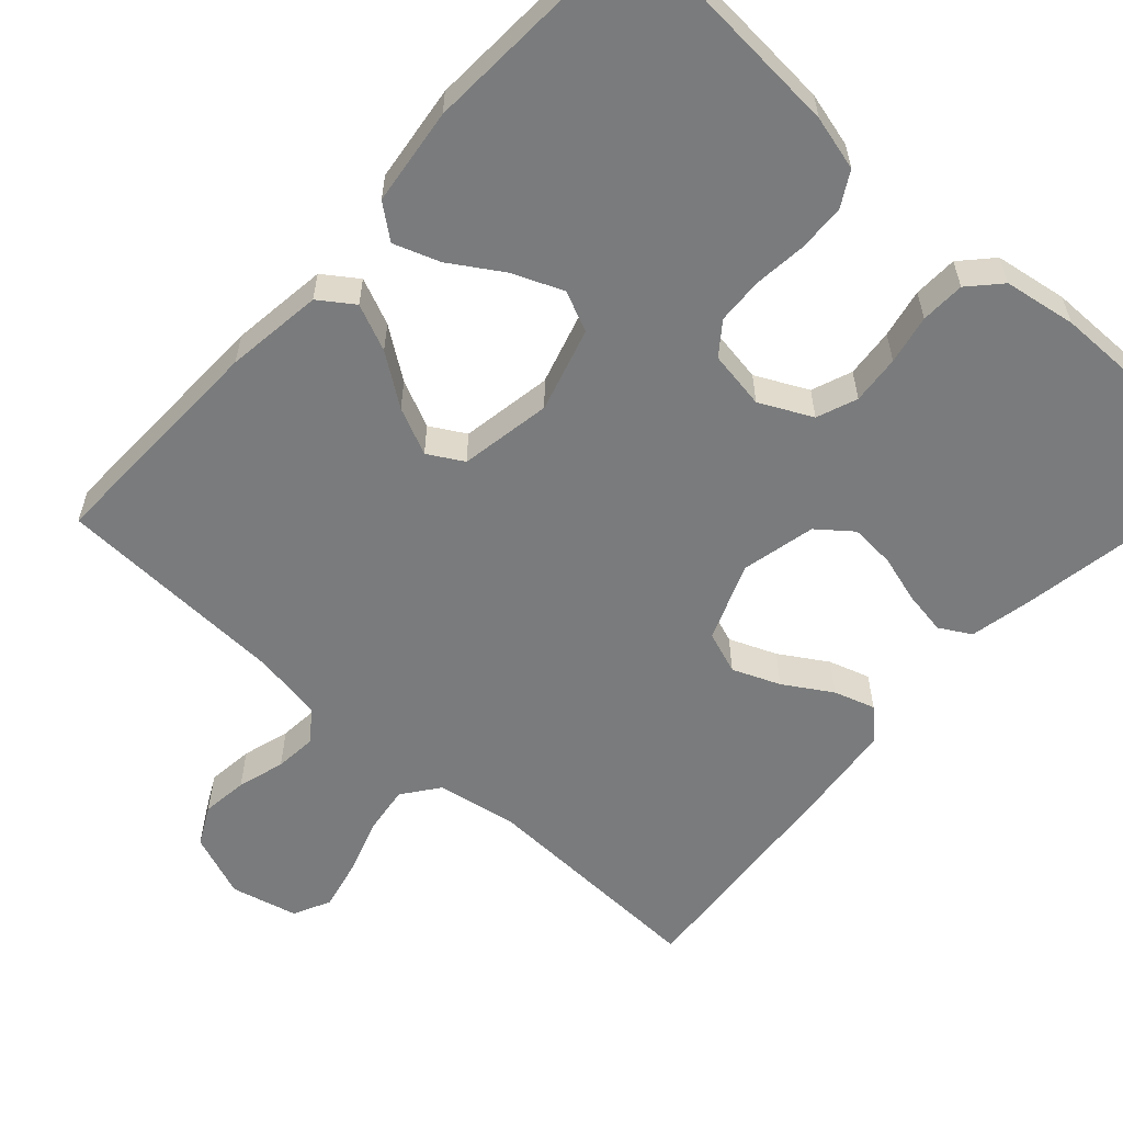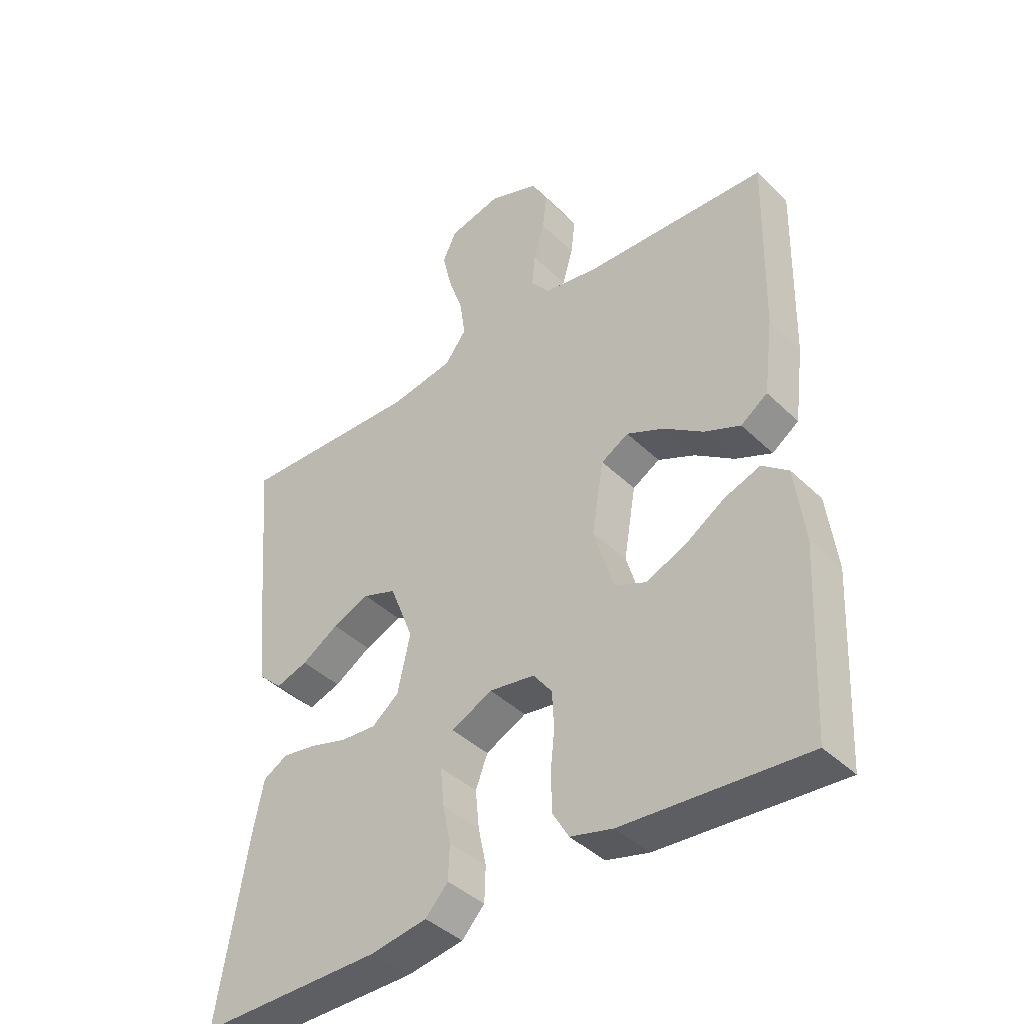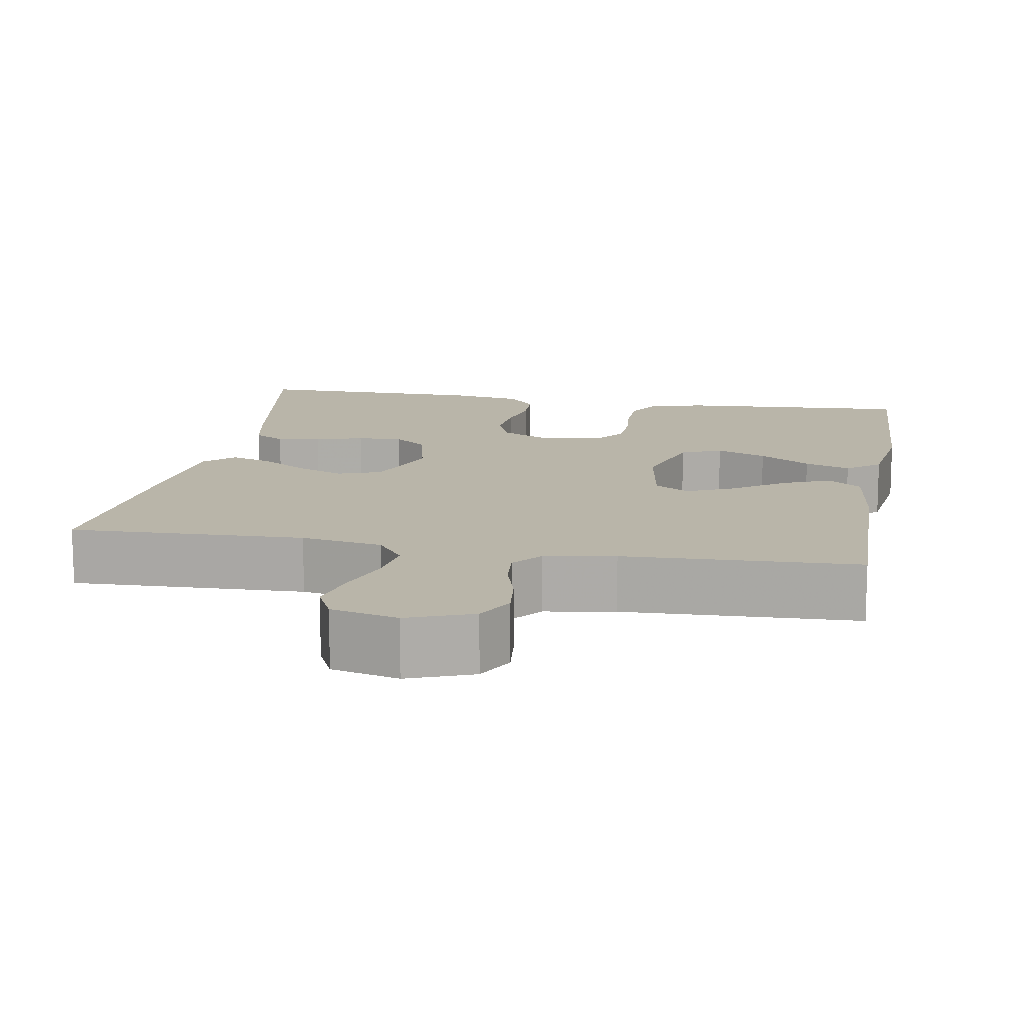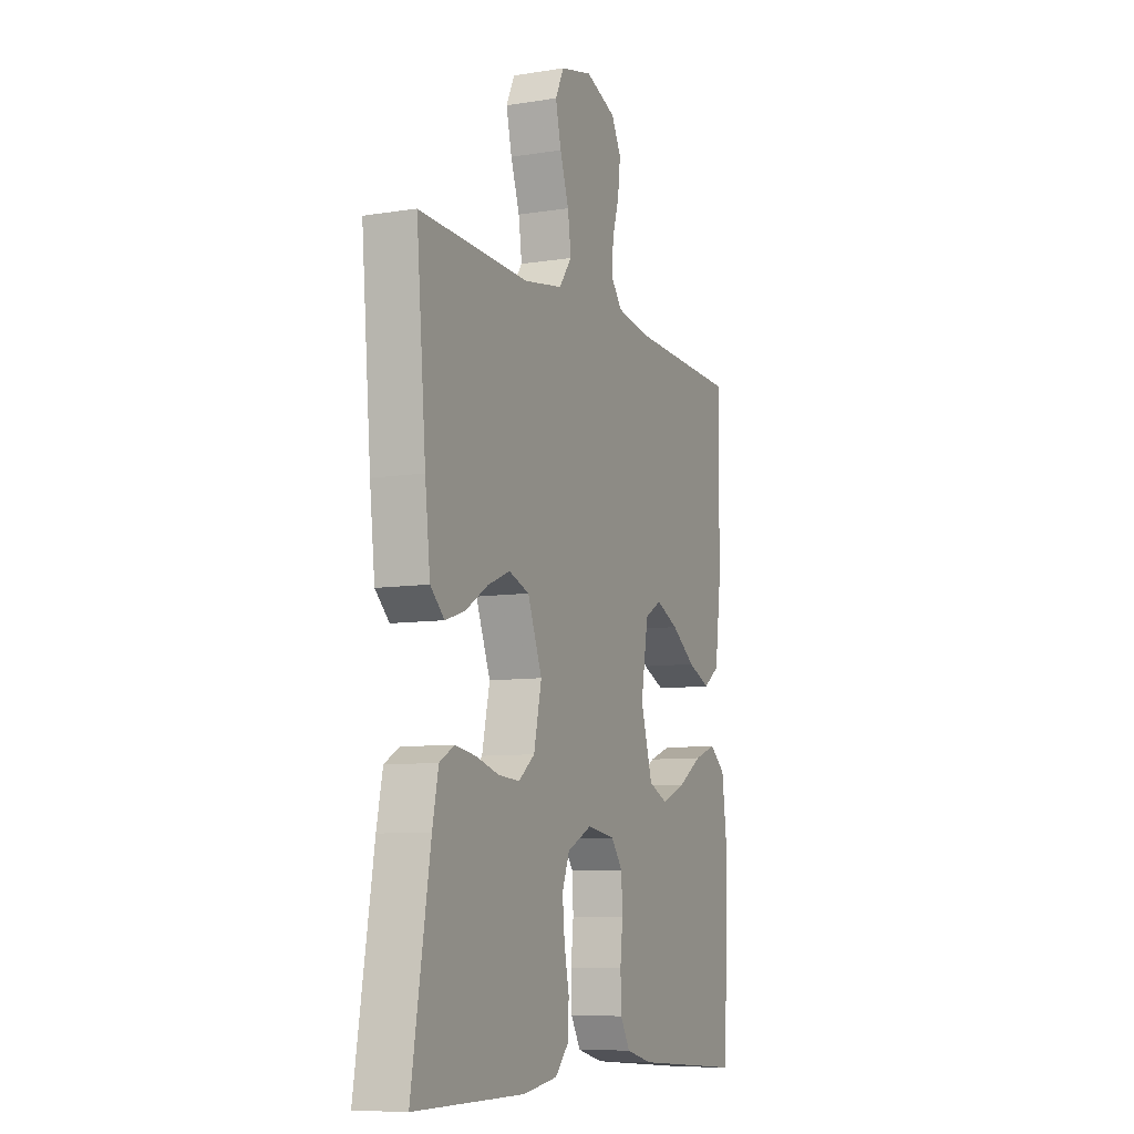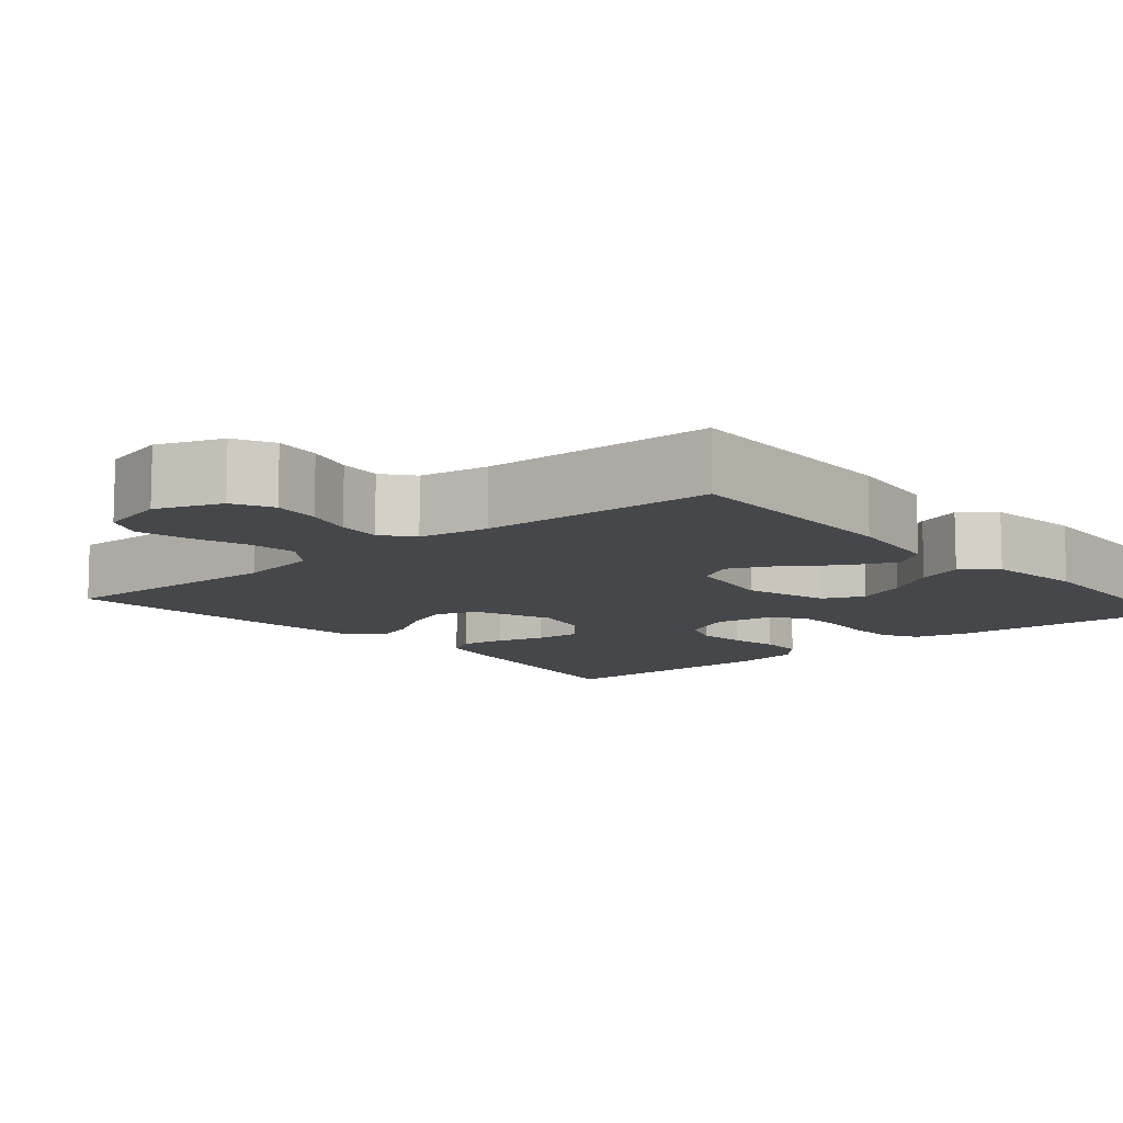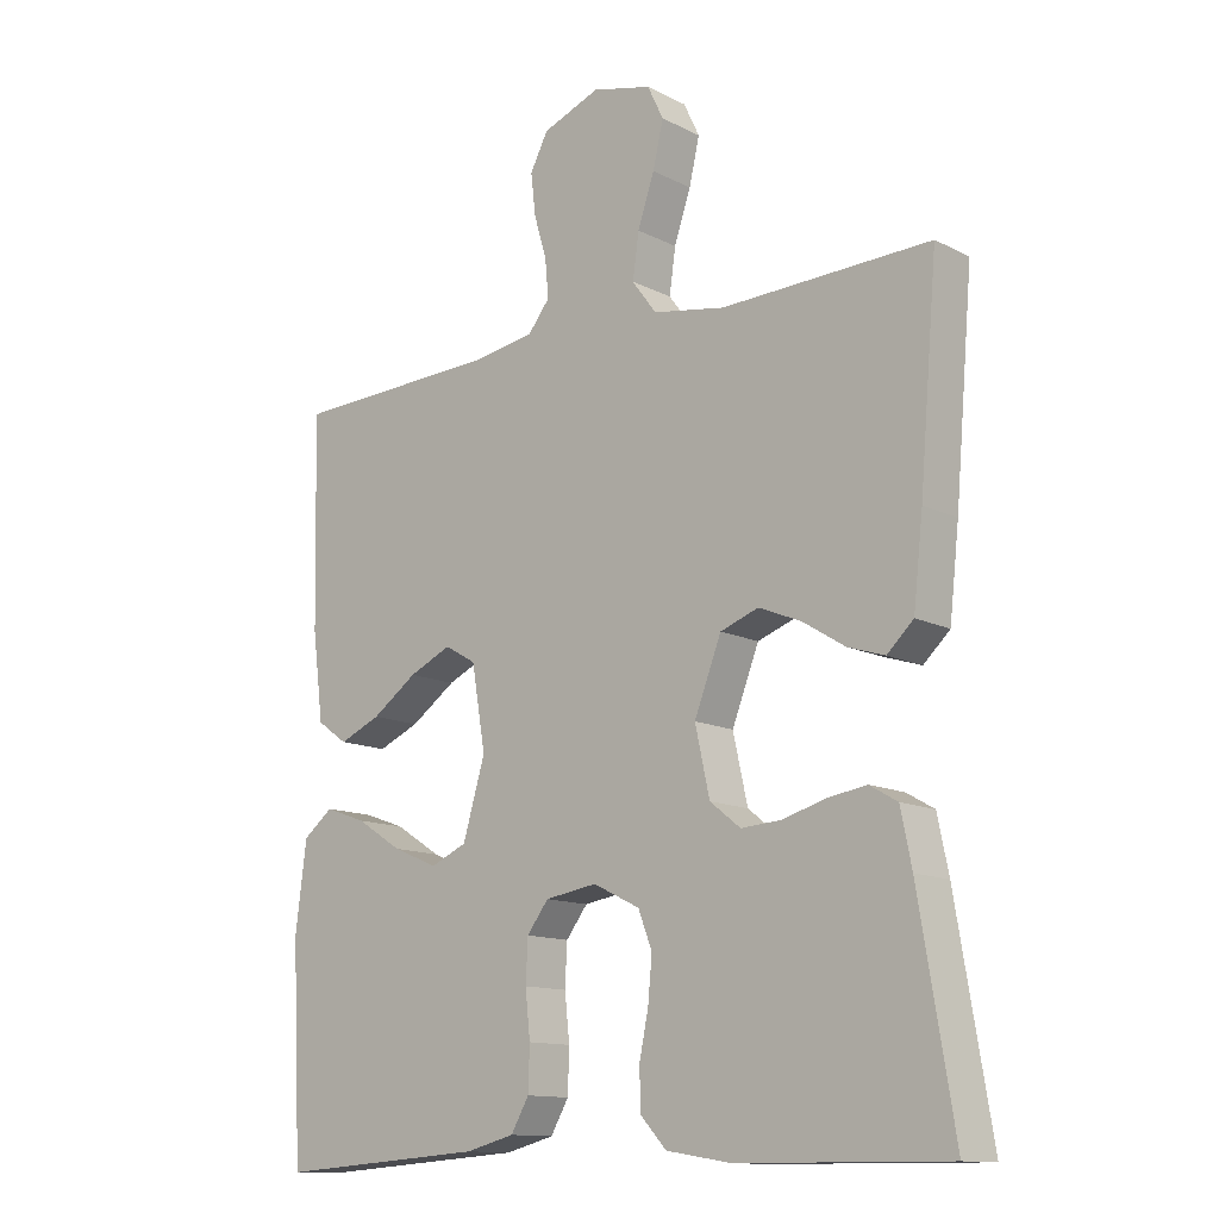
<metadata>
{"format":"obj","ext":"obj","renderer":"f3d","projection":"perspective","resolution":1024,"background":"white","views":[{"elev":-58.3,"azim":137.8,"up":"+Y"},{"elev":-41.4,"azim":40.8,"up":"+Z"},{"elev":13.4,"azim":10.1,"up":"+Y"},{"elev":-8.5,"azim":-66.6,"up":"+Z"},{"elev":-10.4,"azim":40.5,"up":"+Y"},{"elev":-12.9,"azim":-139.0,"up":"+Z"}]}
</metadata>
<code>
v -0.5 0.07 -0.5
v -0.45 0.07 -0.2
v -0.434 0.07 -0.122
v -0.394 0.07 -0.099
v -0.338 0.07 -0.108
v -0.276 0.07 -0.126
v -0.218 0.07 -0.13
v -0.174 0.07 -0.095
v -0.153 0.07 0
v -0.192 0.07 0.1
v -0.247 0.07 0.12
v -0.308 0.07 0.095
v -0.369 0.07 0.057
v -0.422 0.07 0.04
v -0.46 0.07 0.076
v -0.474 0.07 0.2
v -0.5 0.07 0.5
v -0.2 0.07 0.49
v -0.096 0.07 0.508
v -0.061 0.07 0.555
v -0.07 0.07 0.619
v -0.094 0.07 0.69
v -0.109 0.07 0.755
v -0.086 0.07 0.803
v 0 0.07 0.824
v 0.083 0.07 0.792
v 0.109 0.07 0.742
v 0.102 0.07 0.682
v 0.084 0.07 0.621
v 0.079 0.07 0.566
v 0.11 0.07 0.527
v 0.2 0.07 0.512
v 0.5 0.07 0.5
v 0.493 0.07 0.2
v 0.477 0.07 0.075
v 0.433 0.07 0.044
v 0.373 0.07 0.07
v 0.308 0.07 0.116
v 0.247 0.07 0.144
v 0.202 0.07 0.118
v 0.182 0.07 0
v 0.214 0.07 -0.108
v 0.266 0.07 -0.131
v 0.331 0.07 -0.104
v 0.397 0.07 -0.062
v 0.456 0.07 -0.041
v 0.499 0.07 -0.075
v 0.515 0.07 -0.2
v 0.5 0.07 -0.5
v 0.2 0.07 -0.479
v 0.13 0.07 -0.461
v 0.104 0.07 -0.416
v 0.102 0.07 -0.354
v 0.109 0.07 -0.288
v 0.106 0.07 -0.228
v 0.075 0.07 -0.187
v 0 0.07 -0.175
v -0.067 0.07 -0.208
v -0.087 0.07 -0.26
v -0.081 0.07 -0.323
v -0.068 0.07 -0.386
v -0.07 0.07 -0.443
v -0.107 0.07 -0.483
v -0.2 0.07 -0.498
v -0.5 0 -0.5
v -0.45 0 -0.2
v -0.434 0 -0.122
v -0.394 0 -0.099
v -0.338 0 -0.108
v -0.276 0 -0.126
v -0.218 0 -0.13
v -0.174 0 -0.095
v -0.153 0 0
v -0.192 0 0.1
v -0.247 0 0.12
v -0.308 0 0.095
v -0.369 0 0.057
v -0.422 0 0.04
v -0.46 0 0.076
v -0.474 0 0.2
v -0.5 0 0.5
v -0.2 0 0.49
v -0.096 0 0.508
v -0.061 0 0.555
v -0.07 0 0.619
v -0.094 0 0.69
v -0.109 0 0.755
v -0.086 0 0.803
v 0 0 0.824
v 0.083 0 0.792
v 0.109 0 0.742
v 0.102 0 0.682
v 0.084 0 0.621
v 0.079 0 0.566
v 0.11 0 0.527
v 0.2 0 0.512
v 0.5 0 0.5
v 0.493 0 0.2
v 0.477 0 0.075
v 0.433 0 0.044
v 0.373 0 0.07
v 0.308 0 0.116
v 0.247 0 0.144
v 0.202 0 0.118
v 0.182 0 0
v 0.214 0 -0.108
v 0.266 0 -0.131
v 0.331 0 -0.104
v 0.397 0 -0.062
v 0.456 0 -0.041
v 0.499 0 -0.075
v 0.515 0 -0.2
v 0.5 0 -0.5
v 0.2 0 -0.479
v 0.13 0 -0.461
v 0.104 0 -0.416
v 0.102 0 -0.354
v 0.109 0 -0.288
v 0.106 0 -0.228
v 0.075 0 -0.187
v 0 0 -0.175
v -0.067 0 -0.208
v -0.087 0 -0.26
v -0.081 0 -0.323
v -0.068 0 -0.386
v -0.07 0 -0.443
v -0.107 0 -0.483
v -0.2 0 -0.498
f 4 5 6
f 3 4 6
f 2 3 6
f 1 2 6
f 64 1 6
f 63 64 6
f 62 63 6
f 61 62 6
f 60 61 6
f 59 60 6 7
f 58 59 7 8
f 57 58 8 9
f 56 57 9 10
f 52 53 54
f 51 52 54
f 50 51 54
f 49 50 54
f 48 49 54
f 47 48 54
f 46 47 54
f 45 46 54
f 44 45 54
f 43 44 54 55
f 42 43 55 56
f 36 37 38
f 35 36 38
f 34 35 38
f 33 34 38
f 32 33 38
f 31 32 38 39
f 30 31 39 40
f 27 28 29
f 26 27 29
f 25 26 29
f 24 25 29
f 23 24 29
f 22 23 29
f 21 22 29
f 20 21 29 30
f 30 40 41
f 20 30 41
f 19 20 41
f 16 17 18
f 15 16 18
f 14 15 18
f 13 14 18
f 12 13 18
f 11 12 18 19
f 42 56 10
f 41 42 10
f 19 41 10
f 10 11 19
f 70 69 68
f 70 68 67
f 70 67 66
f 70 66 65
f 70 65 128
f 70 128 127
f 70 127 126
f 70 126 125
f 70 125 124
f 71 70 124 123
f 72 71 123 122
f 73 72 122 121
f 74 73 121 120
f 118 117 116
f 118 116 115
f 118 115 114
f 118 114 113
f 118 113 112
f 118 112 111
f 118 111 110
f 118 110 109
f 118 109 108
f 119 118 108 107
f 120 119 107 106
f 102 101 100
f 102 100 99
f 102 99 98
f 102 98 97
f 102 97 96
f 103 102 96 95
f 104 103 95 94
f 93 92 91
f 93 91 90
f 93 90 89
f 93 89 88
f 93 88 87
f 93 87 86
f 93 86 85
f 94 93 85 84
f 105 104 94
f 105 94 84
f 105 84 83
f 82 81 80
f 82 80 79
f 82 79 78
f 82 78 77
f 82 77 76
f 83 82 76 75
f 74 120 106
f 74 106 105
f 74 105 83
f 83 75 74
f 1 65 66 2
f 2 66 67 3
f 3 67 68 4
f 4 68 69 5
f 5 69 70 6
f 6 70 71 7
f 7 71 72 8
f 8 72 73 9
f 9 73 74 10
f 10 74 75 11
f 11 75 76 12
f 12 76 77 13
f 13 77 78 14
f 14 78 79 15
f 15 79 80 16
f 16 80 81 17
f 17 81 82 18
f 18 82 83 19
f 19 83 84 20
f 20 84 85 21
f 21 85 86 22
f 22 86 87 23
f 23 87 88 24
f 24 88 89 25
f 25 89 90 26
f 26 90 91 27
f 27 91 92 28
f 28 92 93 29
f 29 93 94 30
f 30 94 95 31
f 31 95 96 32
f 32 96 97 33
f 33 97 98 34
f 34 98 99 35
f 35 99 100 36
f 36 100 101 37
f 37 101 102 38
f 38 102 103 39
f 39 103 104 40
f 40 104 105 41
f 41 105 106 42
f 42 106 107 43
f 43 107 108 44
f 44 108 109 45
f 45 109 110 46
f 46 110 111 47
f 47 111 112 48
f 48 112 113 49
f 49 113 114 50
f 50 114 115 51
f 51 115 116 52
f 52 116 117 53
f 53 117 118 54
f 54 118 119 55
f 55 119 120 56
f 56 120 121 57
f 57 121 122 58
f 58 122 123 59
f 59 123 124 60
f 60 124 125 61
f 61 125 126 62
f 62 126 127 63
f 63 127 128 64
f 64 128 65 1

</code>
